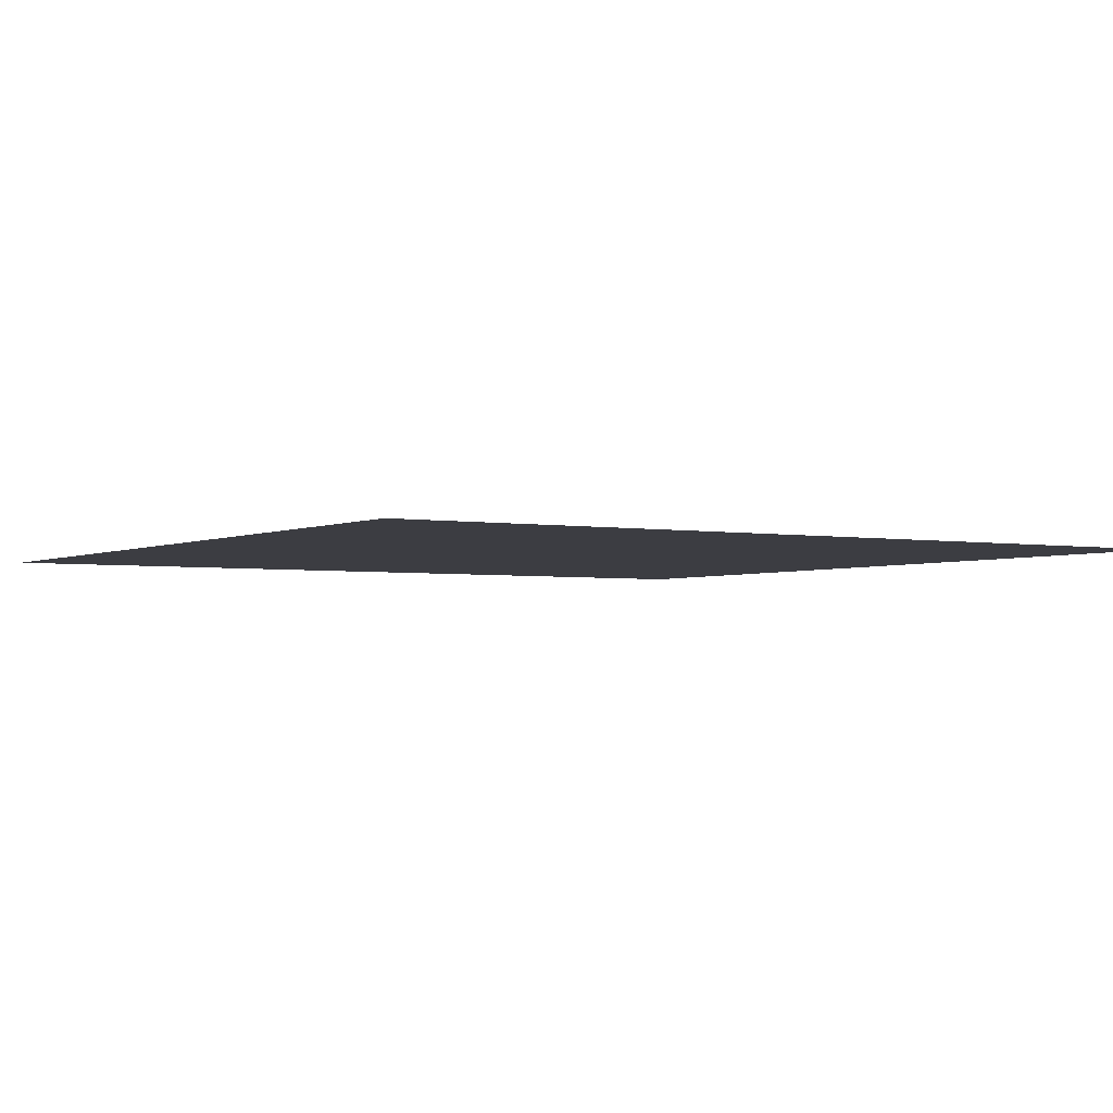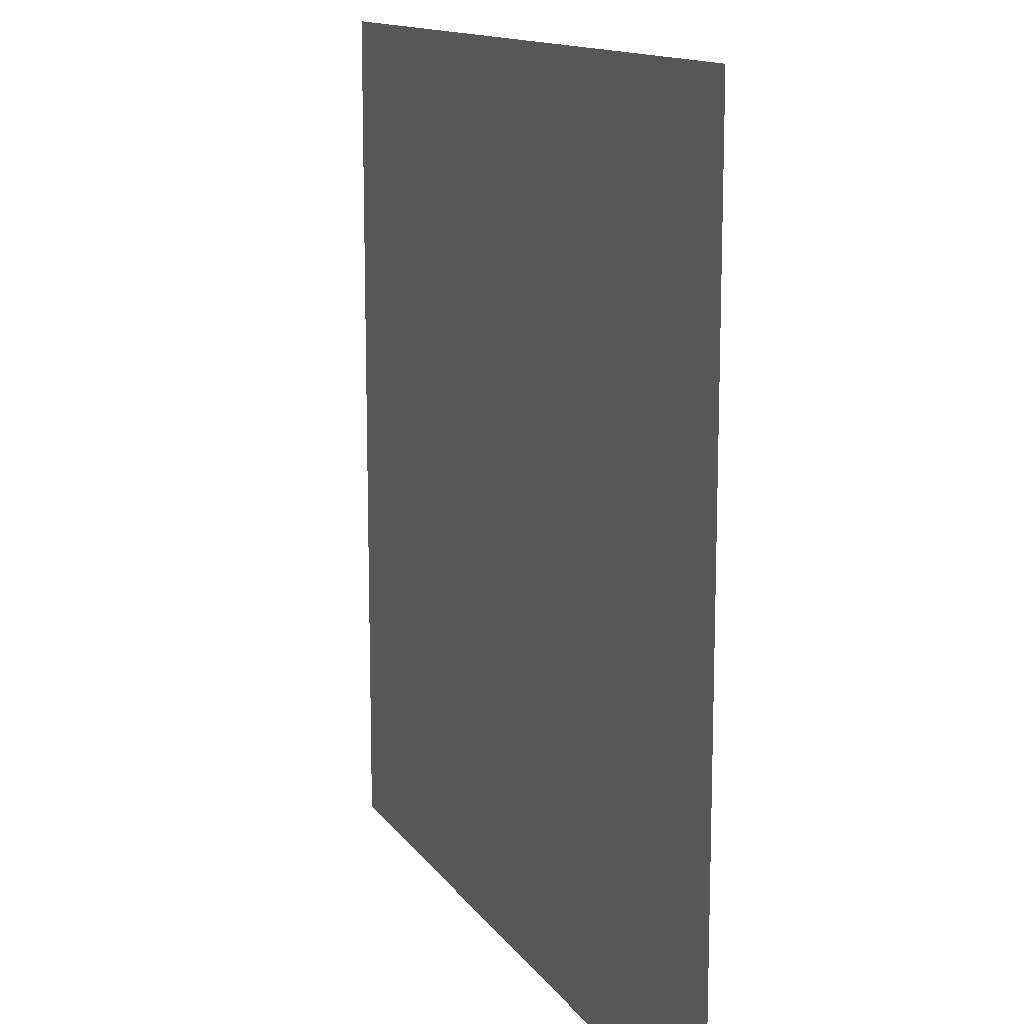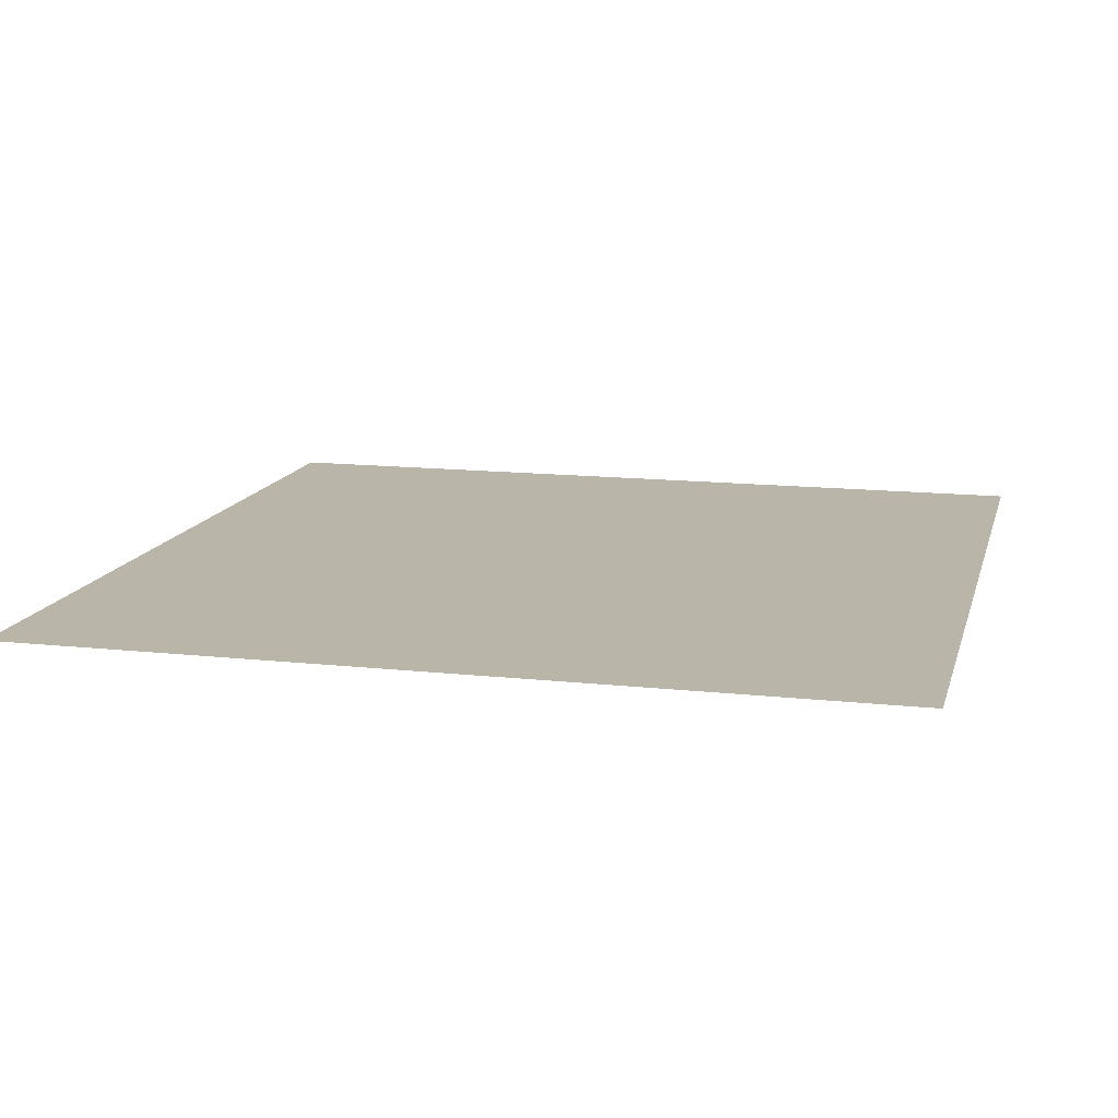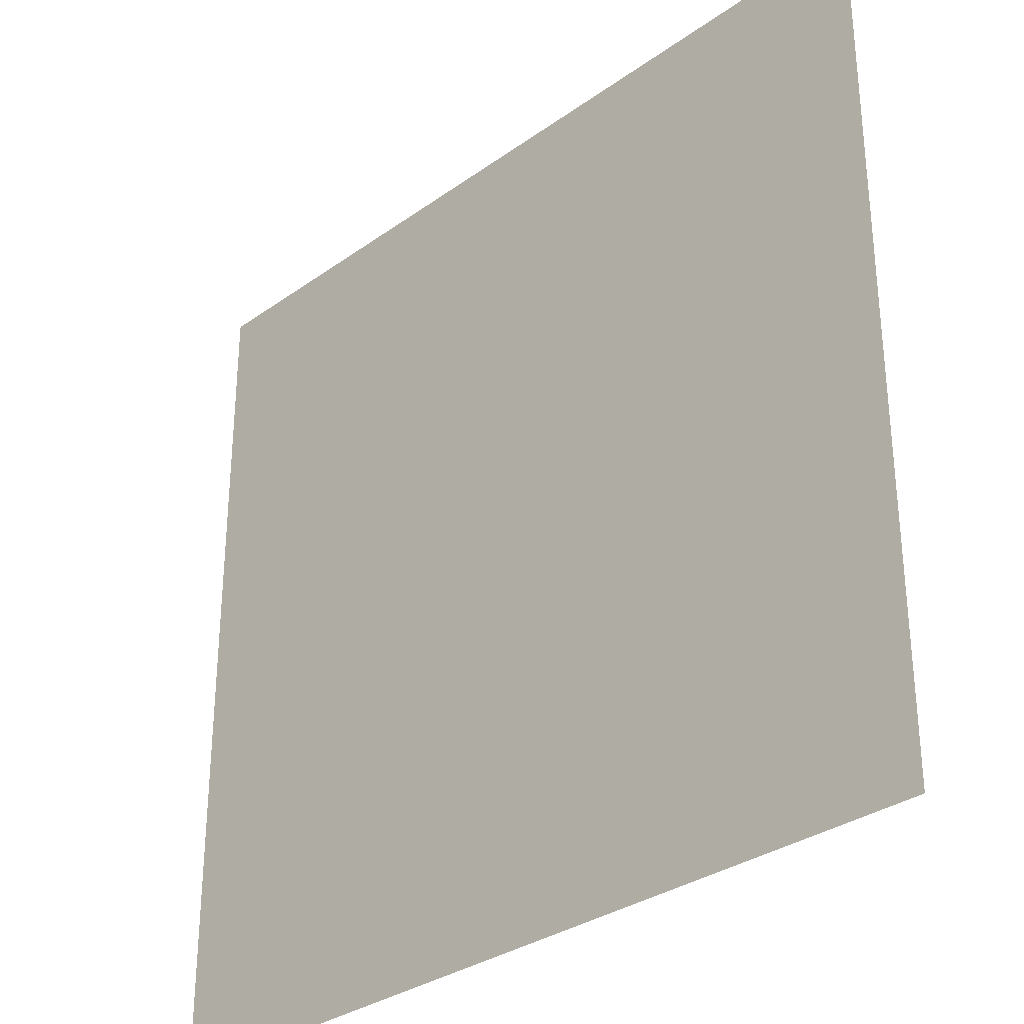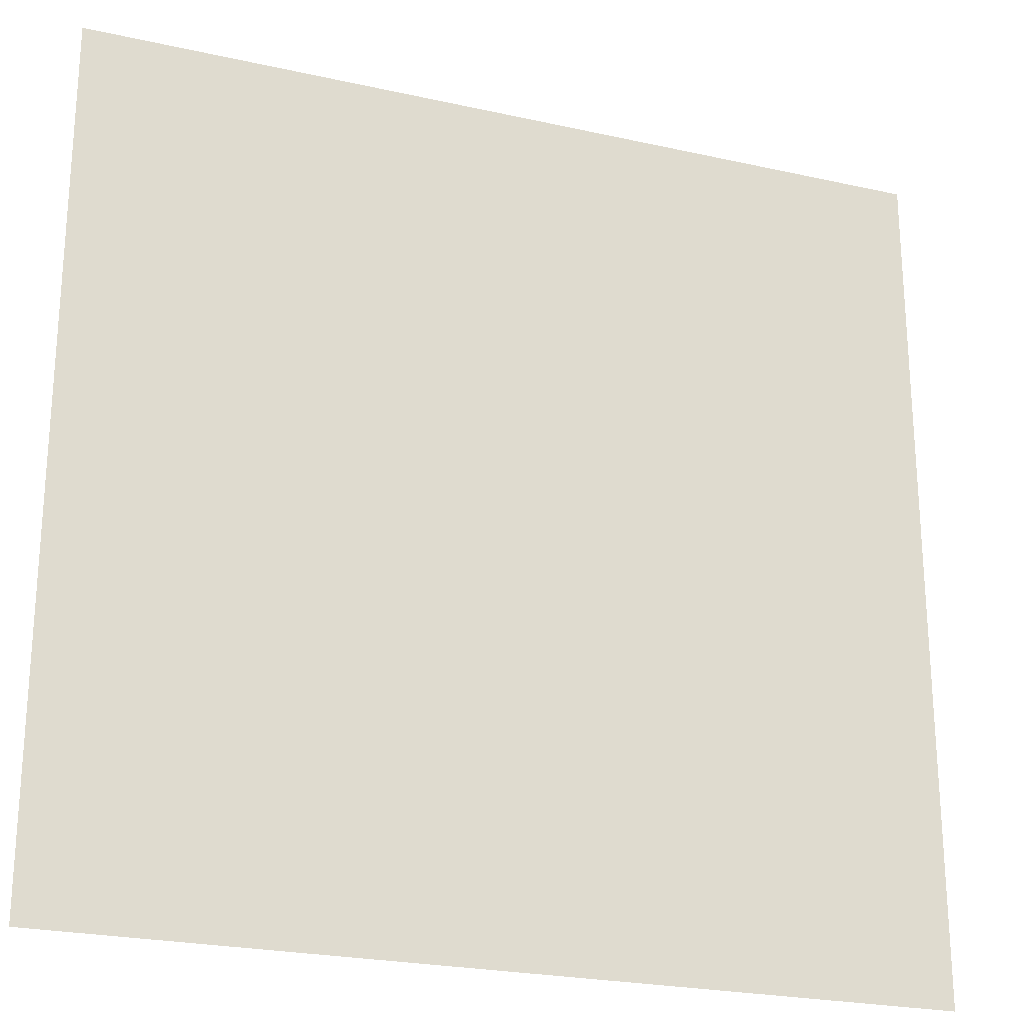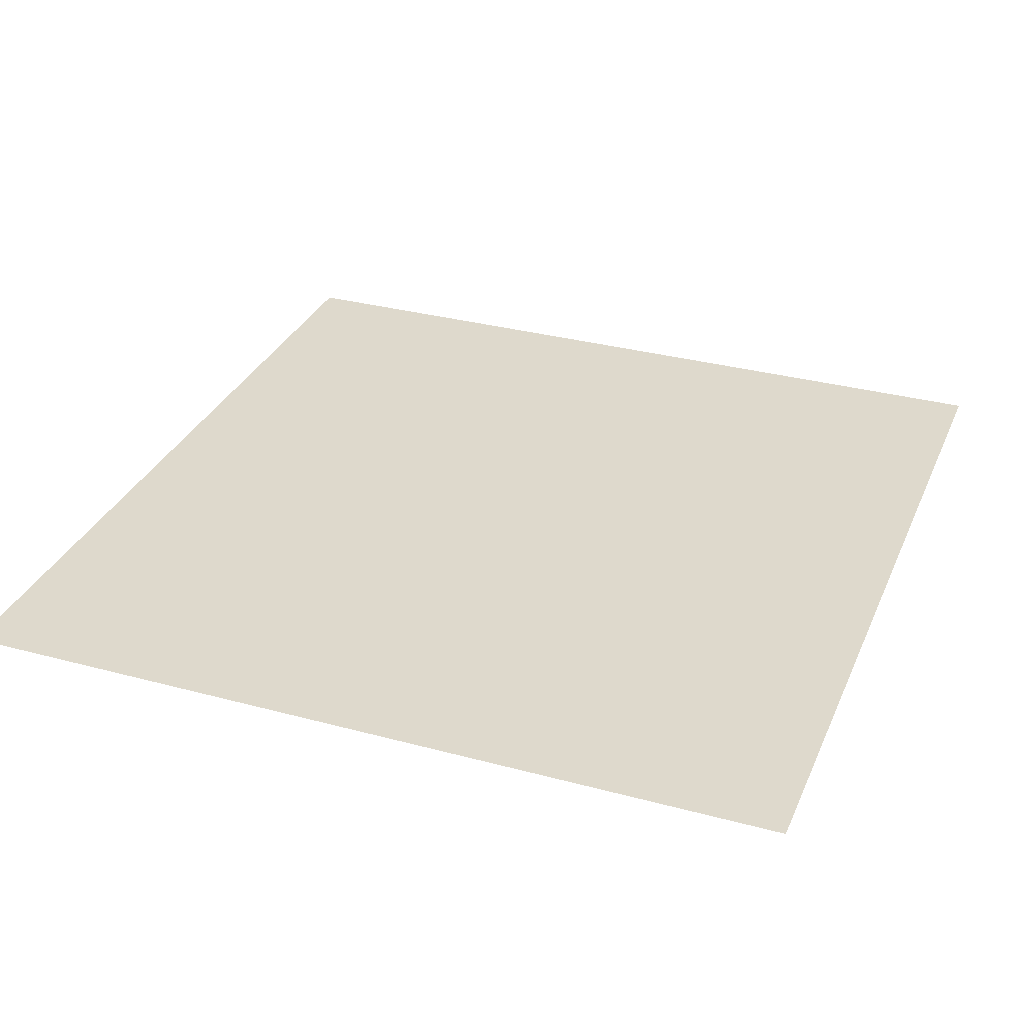
<metadata>
{"format":"obj","ext":"obj","renderer":"f3d","projection":"perspective","resolution":1024,"background":"white","views":[{"elev":-2.9,"azim":-32.2,"up":"+Y"},{"elev":13.1,"azim":68.7,"up":"+Z"},{"elev":13.6,"azim":-76.1,"up":"+Y"},{"elev":-31.6,"azim":-134.7,"up":"+Z"},{"elev":-23.9,"azim":159.5,"up":"+Z"},{"elev":31.9,"azim":20.8,"up":"+Y"}]}
</metadata>
<code>
v -10 0 -10
v  10 0 -10
v  10 0  10
v -10 0  10
f 3 2 1
f 4 3 1

</code>
